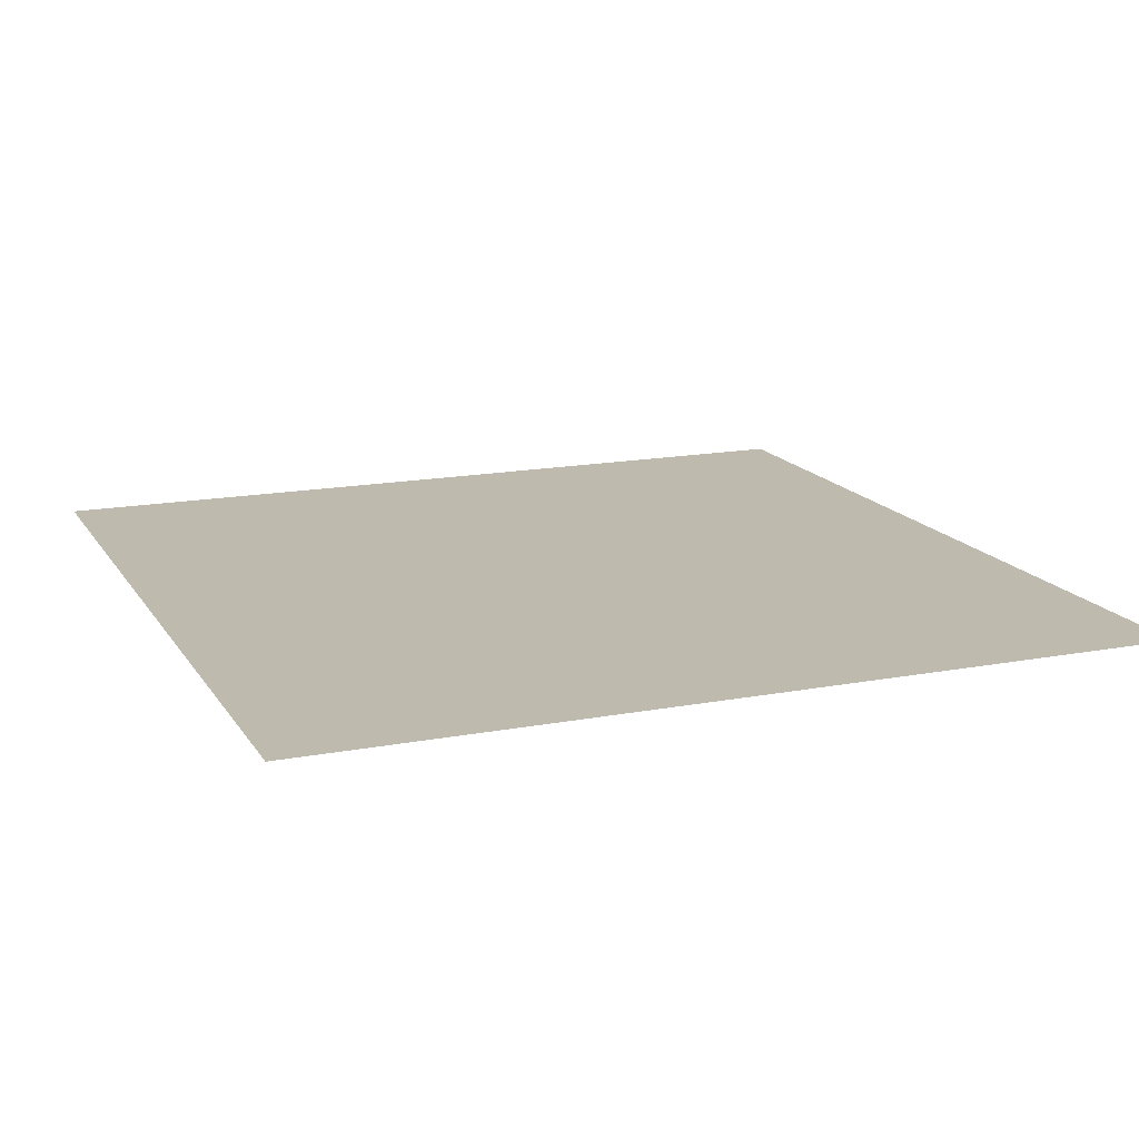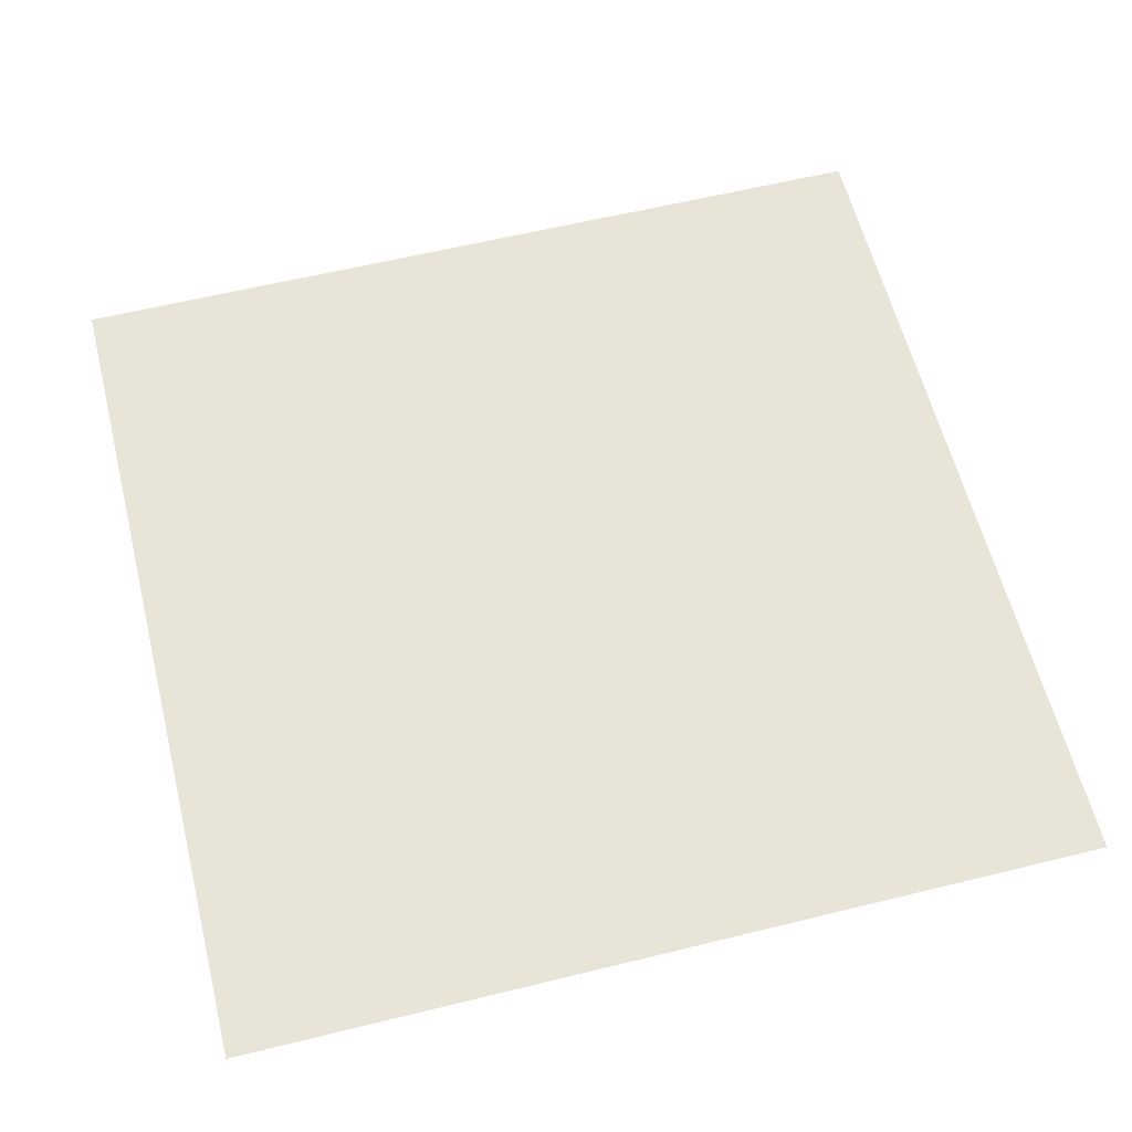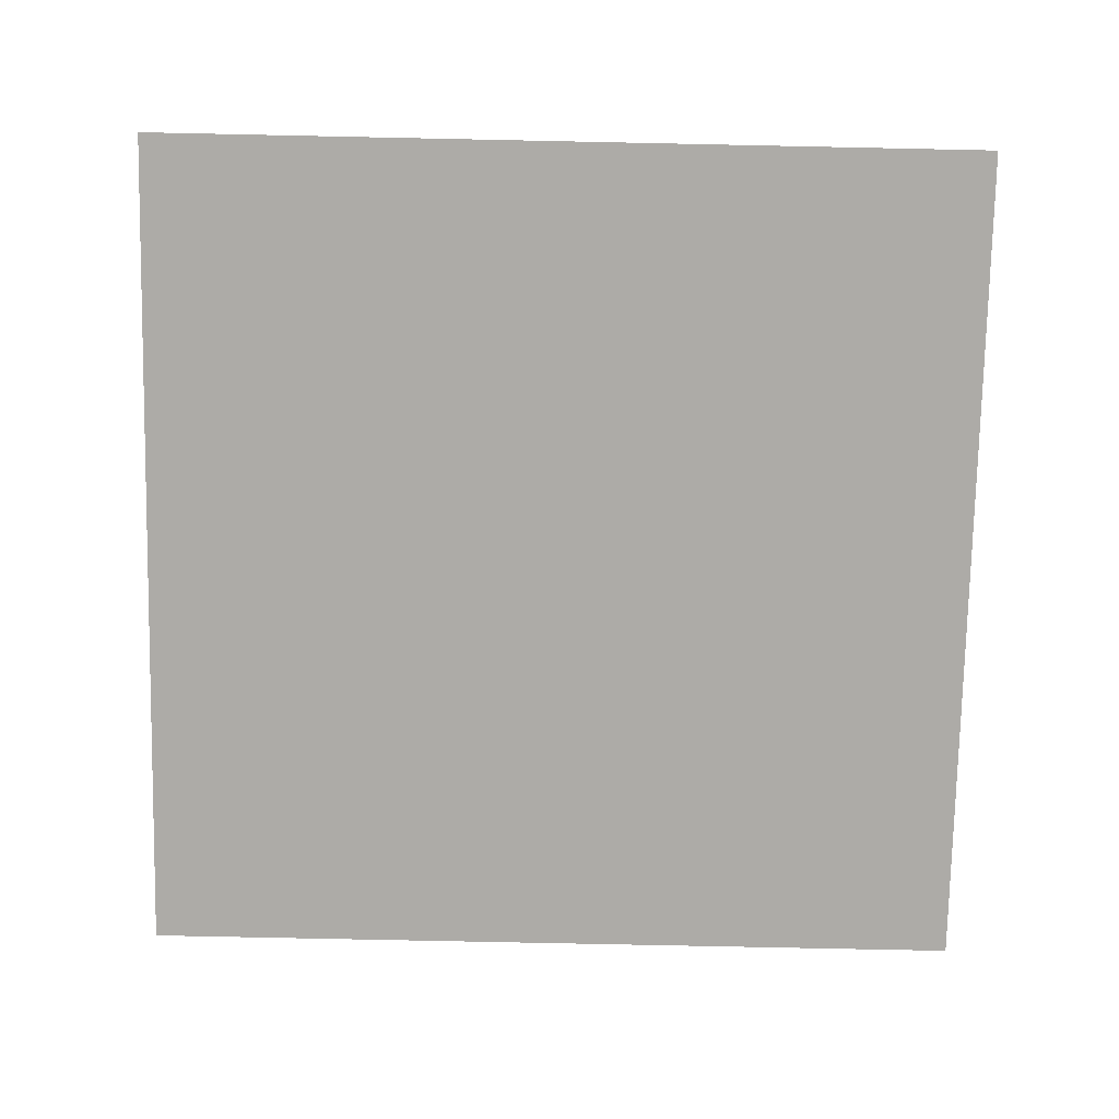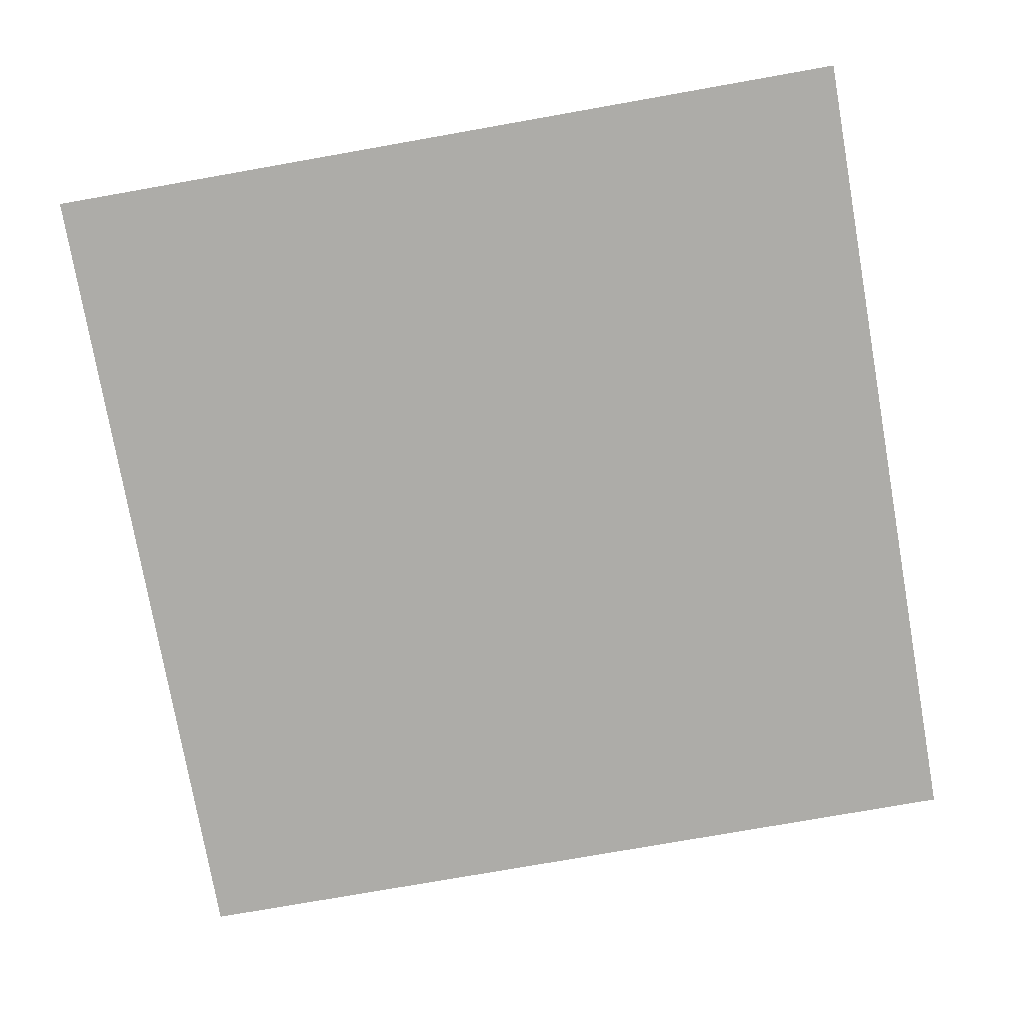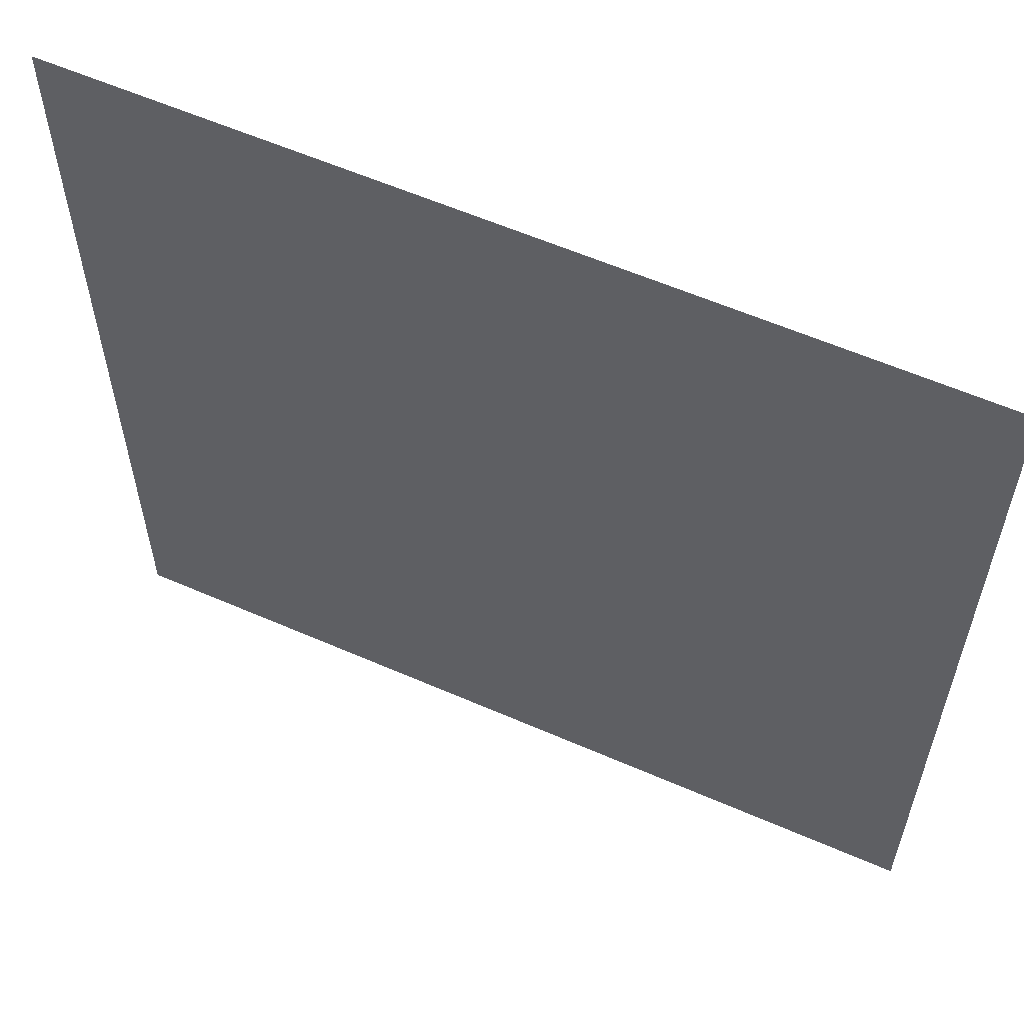
<metadata>
{"format":"obj","ext":"obj","renderer":"f3d","projection":"perspective","resolution":1024,"background":"white","views":[{"elev":15.8,"azim":68.3,"up":"+Z"},{"elev":60.2,"azim":-104.1,"up":"+Z"},{"elev":-76.4,"azim":178.8,"up":"+Z"},{"elev":-76.6,"azim":-80.0,"up":"+Z"},{"elev":59.1,"azim":24.2,"up":"+Y"}]}
</metadata>
<code>
o Plane
v 1.582 2.31 -0
v 3.582 2.31 -0
v 1.582 0.3095 0
v 3.582 0.3095 0
v 1.582 1.31 0
v 2.582 2.31 -0
v 3.582 1.31 0
v 2.582 0.3095 0
v 2.582 1.31 0
v 1.582 1.81 -0
v 3.082 2.31 -0
v 3.582 0.8095 0
v 2.082 0.3095 0
v 1.582 0.8095 0
v 2.082 2.31 -0
v 3.582 1.81 -0
v 3.082 0.3095 0
v 2.582 0.8095 0
v 2.582 1.81 -0
v 2.082 1.31 0
v 3.082 1.31 0
v 3.082 1.81 -0
v 2.082 1.81 -0
v 2.082 0.8095 0
v 3.082 0.8095 0
v 1.582 2.06 -0
v 3.332 2.31 -0
v 3.582 0.5595 0
v 1.832 0.3095 0
v 1.582 1.06 0
v 2.332 2.31 -0
v 3.582 1.56 -0
v 2.832 0.3095 0
v 2.582 0.5595 0
v 2.582 1.56 -0
v 1.832 1.31 0
v 2.832 1.31 0
v 1.582 1.56 -0
v 2.832 2.31 -0
v 3.582 1.06 0
v 2.332 0.3095 0
v 1.582 0.5595 0
v 1.832 2.31 -0
v 3.582 2.06 -0
v 3.332 0.3095 0
v 2.582 1.06 0
v 2.582 2.06 -0
v 2.332 1.31 0
v 3.332 1.31 0
v 3.082 1.56 -0
v 3.082 2.06 -0
v 2.832 1.81 -0
v 3.332 1.81 -0
v 2.082 1.56 -0
v 2.082 2.06 -0
v 1.832 1.81 -0
v 2.332 1.81 -0
v 2.082 0.5595 0
v 2.082 1.06 0
v 1.832 0.8095 0
v 2.332 0.8095 0
v 3.082 0.5595 0
v 3.082 1.06 0
v 2.832 0.8095 0
v 3.332 0.8095 0
v 3.332 1.06 0
v 2.832 1.06 0
v 2.832 0.5595 0
v 2.332 1.06 0
v 1.832 1.06 0
v 1.832 0.5595 0
v 2.332 2.06 -0
v 1.832 2.06 -0
v 1.832 1.56 -0
v 3.332 2.06 -0
v 2.832 2.06 -0
v 2.832 1.56 -0
v 3.332 1.56 -0
v 2.332 1.56 -0
v 2.332 0.5595 0
v 3.332 0.5595 0
v 1.582 2.185 -0
v 3.457 2.31 -0
v 3.582 0.4345 0
v 1.707 0.3095 0
v 1.582 1.185 0
v 2.457 2.31 -0
v 3.582 1.435 -0
v 2.707 0.3095 0
v 2.582 0.4345 0
v 2.582 1.435 -0
v 1.707 1.31 0
v 2.707 1.31 0
v 1.582 1.685 -0
v 2.957 2.31 -0
v 3.582 0.9345 0
v 2.207 0.3095 0
v 1.582 0.6845 0
v 1.957 2.31 -0
v 3.582 1.935 -0
v 3.207 0.3095 0
v 2.582 0.9345 0
v 2.582 1.935 -0
v 2.207 1.31 0
v 3.207 1.31 0
v 3.082 1.435 -0
v 3.082 1.935 -0
v 2.707 1.81 -0
v 3.207 1.81 -0
v 2.082 1.435 -0
v 2.082 1.935 -0
v 1.707 1.81 -0
v 2.207 1.81 -0
v 2.082 0.4345 0
v 2.082 0.9345 0
v 1.707 0.8095 0
v 2.207 0.8095 0
v 3.082 0.4345 0
v 3.082 0.9345 0
v 2.707 0.8095 0
v 3.207 0.8095 0
v 1.582 1.935 -0
v 3.207 2.31 -0
v 3.582 0.6845 0
v 1.957 0.3095 0
v 1.582 0.9345 0
v 2.207 2.31 -0
v 3.582 1.685 -0
v 2.957 0.3095 0
v 2.582 0.6845 0
v 2.582 1.685 -0
v 1.957 1.31 0
v 2.957 1.31 0
v 1.582 1.435 -0
v 2.707 2.31 -0
v 3.582 1.185 0
v 2.457 0.3095 0
v 1.582 0.4345 0
v 1.707 2.31 -0
v 3.582 2.185 -0
v 3.457 0.3095 0
v 2.582 1.185 0
v 2.582 2.185 -0
v 2.457 1.31 0
v 3.457 1.31 0
v 3.082 1.685 -0
v 3.082 2.185 -0
v 2.957 1.81 -0
v 3.457 1.81 -0
v 2.082 1.685 -0
v 2.082 2.185 -0
v 1.957 1.81 -0
v 2.457 1.81 -0
v 2.082 0.6845 0
v 2.082 1.185 0
v 1.957 0.8095 0
v 2.457 0.8095 0
v 3.082 0.6845 0
v 3.082 1.185 0
v 2.957 0.8095 0
v 3.457 0.8095 0
v 3.332 0.9345 0
v 3.332 1.185 0
v 3.207 1.06 0
v 3.457 1.06 0
v 2.832 0.9345 0
v 2.832 1.185 0
v 2.707 1.06 0
v 2.957 1.06 0
v 2.832 0.4345 0
v 2.832 0.6845 0
v 2.707 0.5595 0
v 2.957 0.5595 0
v 2.332 0.9345 0
v 2.332 1.185 0
v 2.207 1.06 0
v 2.457 1.06 0
v 1.832 0.9345 0
v 1.832 1.185 0
v 1.707 1.06 0
v 1.957 1.06 0
v 1.832 0.4345 0
v 1.832 0.6845 0
v 1.707 0.5595 0
v 1.957 0.5595 0
v 2.332 1.935 -0
v 2.332 2.185 -0
v 2.207 2.06 -0
v 2.457 2.06 -0
v 1.832 1.935 -0
v 1.832 2.185 -0
v 1.707 2.06 -0
v 1.957 2.06 -0
v 1.832 1.435 -0
v 1.832 1.685 -0
v 1.707 1.56 -0
v 1.957 1.56 -0
v 3.332 1.935 -0
v 3.332 2.185 -0
v 3.207 2.06 -0
v 3.457 2.06 -0
v 2.832 1.935 -0
v 2.832 2.185 -0
v 2.707 2.06 -0
v 2.957 2.06 -0
v 2.832 1.435 -0
v 2.832 1.685 -0
v 2.707 1.56 -0
v 2.957 1.56 -0
v 3.332 1.435 -0
v 3.332 1.685 -0
v 3.207 1.56 -0
v 3.457 1.56 -0
v 2.332 1.435 -0
v 2.332 1.685 -0
v 2.207 1.56 -0
v 2.457 1.56 -0
v 2.332 0.4345 0
v 2.332 0.6845 0
v 2.207 0.5595 0
v 2.457 0.5595 0
v 3.332 0.4345 0
v 3.332 0.6845 0
v 3.207 0.5595 0
v 3.457 0.5595 0
v 3.457 0.6845 0
v 3.207 0.6845 0
v 3.207 0.4345 0
v 2.457 0.6845 0
v 2.207 0.6845 0
v 2.207 0.4345 0
v 2.457 1.685 -0
v 2.207 1.685 -0
v 2.207 1.435 -0
v 3.457 1.685 -0
v 3.207 1.685 -0
v 3.207 1.435 -0
v 2.957 1.685 -0
v 2.707 1.685 -0
v 2.707 1.435 -0
v 2.957 2.185 -0
v 2.707 2.185 -0
v 2.707 1.935 -0
v 3.457 2.185 -0
v 3.207 2.185 -0
v 3.207 1.935 -0
v 1.957 1.685 -0
v 1.707 1.685 -0
v 1.707 1.435 -0
v 1.957 2.185 -0
v 1.707 2.185 -0
v 1.707 1.935 -0
v 2.457 2.185 -0
v 2.207 2.185 -0
v 2.207 1.935 -0
v 1.957 0.6845 0
v 1.707 0.6845 0
v 1.707 0.4345 0
v 1.957 1.185 0
v 1.707 1.185 0
v 1.707 0.9345 0
v 2.457 1.185 0
v 2.207 1.185 0
v 2.207 0.9345 0
v 2.957 0.6845 0
v 2.707 0.6845 0
v 2.707 0.4345 0
v 2.957 1.185 0
v 2.707 1.185 0
v 2.707 0.9345 0
v 3.457 1.185 0
v 3.207 1.185 0
v 3.207 0.9345 0
v 3.457 0.9345 0
v 2.957 0.9345 0
v 2.957 0.4345 0
v 2.457 0.9345 0
v 1.957 0.9345 0
v 1.957 0.4345 0
v 2.457 1.935 -0
v 1.957 1.935 -0
v 1.957 1.435 -0
v 3.457 1.935 -0
v 2.957 1.935 -0
v 2.957 1.435 -0
v 3.457 1.435 -0
v 2.457 1.435 -0
v 2.457 0.4345 0
v 3.457 0.4345 0
f 84 141 289
f 90 137 288
f 91 144 287
f 88 145 286
f 106 133 285
f 107 148 284
f 100 149 283
f 110 132 282
f 111 152 281
f 103 153 280
f 114 125 279
f 115 156 278
f 102 157 277
f 118 129 276
f 119 160 275
f 96 161 274
f 162 121 273
f 163 164 272
f 136 165 271
f 166 120 270
f 167 168 269
f 159 169 268
f 170 89 267
f 171 172 266
f 158 173 265
f 174 117 264
f 175 176 263
f 142 177 262
f 178 116 261
f 179 180 260
f 155 181 259
f 182 85 258
f 183 184 257
f 154 185 256
f 186 113 255
f 187 188 254
f 143 189 253
f 190 112 252
f 191 192 251
f 151 193 250
f 194 92 249
f 195 196 248
f 150 197 247
f 198 109 246
f 199 200 245
f 140 201 244
f 202 108 243
f 203 204 242
f 147 205 241
f 206 93 240
f 207 208 239
f 146 209 238
f 210 105 237
f 211 212 236
f 128 213 235
f 214 104 234
f 215 216 233
f 131 217 232
f 218 97 231
f 219 220 230
f 130 221 229
f 222 101 228
f 223 224 227
f 124 225 226
f 226 81 223
f 161 223 65
f 12 226 161
f 227 62 158
f 121 158 25
f 65 227 121
f 228 17 118
f 224 118 62
f 81 228 224
f 229 80 219
f 157 219 61
f 18 229 157
f 230 58 154
f 117 154 24
f 61 230 117
f 231 13 114
f 220 114 58
f 80 231 220
f 232 79 215
f 153 215 57
f 19 232 153
f 233 54 150
f 113 150 23
f 57 233 113
f 234 20 110
f 216 110 54
f 79 234 216
f 235 78 211
f 149 211 53
f 16 235 149
f 236 50 146
f 109 146 22
f 53 236 109
f 237 21 106
f 212 106 50
f 78 237 212
f 238 77 207
f 148 207 52
f 22 238 148
f 239 35 131
f 108 131 19
f 52 239 108
f 240 9 91
f 208 91 35
f 77 240 208
f 241 76 203
f 95 203 39
f 11 241 95
f 242 47 143
f 135 143 6
f 39 242 135
f 243 19 103
f 204 103 47
f 76 243 204
f 244 75 199
f 83 199 27
f 2 244 83
f 245 51 147
f 123 147 11
f 27 245 123
f 246 22 107
f 200 107 51
f 75 246 200
f 247 74 195
f 152 195 56
f 23 247 152
f 248 38 94
f 112 94 10
f 56 248 112
f 249 5 134
f 196 134 38
f 74 249 196
f 250 73 191
f 99 191 43
f 15 250 99
f 251 26 82
f 139 82 1
f 43 251 139
f 252 10 122
f 192 122 26
f 73 252 192
f 253 72 187
f 87 187 31
f 6 253 87
f 254 55 151
f 127 151 15
f 31 254 127
f 255 23 111
f 188 111 55
f 72 255 188
f 256 71 183
f 156 183 60
f 24 256 156
f 257 42 98
f 116 98 14
f 60 257 116
f 258 3 138
f 184 138 42
f 71 258 184
f 259 70 179
f 132 179 36
f 20 259 132
f 260 30 86
f 92 86 5
f 36 260 92
f 261 14 126
f 180 126 30
f 70 261 180
f 262 69 175
f 144 175 48
f 9 262 144
f 263 59 155
f 104 155 20
f 48 263 104
f 264 24 115
f 176 115 59
f 69 264 176
f 265 68 171
f 160 171 64
f 25 265 160
f 266 34 130
f 120 130 18
f 64 266 120
f 267 8 90
f 172 90 34
f 68 267 172
f 268 67 167
f 133 167 37
f 21 268 133
f 269 46 142
f 93 142 9
f 37 269 93
f 270 18 102
f 168 102 46
f 67 270 168
f 271 66 163
f 145 163 49
f 7 271 145
f 272 63 159
f 105 159 21
f 49 272 105
f 273 25 119
f 164 119 63
f 66 273 164
f 274 65 162
f 165 162 66
f 40 274 165
f 275 64 166
f 169 166 67
f 63 275 169
f 276 33 170
f 173 170 68
f 62 276 173
f 277 61 174
f 177 174 69
f 46 277 177
f 278 60 178
f 181 178 70
f 59 278 181
f 279 29 182
f 185 182 71
f 58 279 185
f 280 57 186
f 189 186 72
f 47 280 189
f 281 56 190
f 193 190 73
f 55 281 193
f 282 36 194
f 197 194 74
f 54 282 197
f 283 53 198
f 201 198 75
f 44 283 201
f 284 52 202
f 205 202 76
f 51 284 205
f 285 37 206
f 209 206 77
f 50 285 209
f 286 49 210
f 213 210 78
f 32 286 213
f 287 48 214
f 217 214 79
f 35 287 217
f 288 41 218
f 221 218 80
f 34 288 221
f 289 45 222
f 225 222 81
f 28 289 225
f 84 4 141
f 90 8 137
f 91 9 144
f 88 7 145
f 106 21 133
f 107 22 148
f 100 16 149
f 110 20 132
f 111 23 152
f 103 19 153
f 114 13 125
f 115 24 156
f 102 18 157
f 118 17 129
f 119 25 160
f 96 12 161
f 162 65 121
f 163 66 164
f 136 40 165
f 166 64 120
f 167 67 168
f 159 63 169
f 170 33 89
f 171 68 172
f 158 62 173
f 174 61 117
f 175 69 176
f 142 46 177
f 178 60 116
f 179 70 180
f 155 59 181
f 182 29 85
f 183 71 184
f 154 58 185
f 186 57 113
f 187 72 188
f 143 47 189
f 190 56 112
f 191 73 192
f 151 55 193
f 194 36 92
f 195 74 196
f 150 54 197
f 198 53 109
f 199 75 200
f 140 44 201
f 202 52 108
f 203 76 204
f 147 51 205
f 206 37 93
f 207 77 208
f 146 50 209
f 210 49 105
f 211 78 212
f 128 32 213
f 214 48 104
f 215 79 216
f 131 35 217
f 218 41 97
f 219 80 220
f 130 34 221
f 222 45 101
f 223 81 224
f 124 28 225
f 226 225 81
f 161 226 223
f 12 124 226
f 227 224 62
f 121 227 158
f 65 223 227
f 228 101 17
f 224 228 118
f 81 222 228
f 229 221 80
f 157 229 219
f 18 130 229
f 230 220 58
f 117 230 154
f 61 219 230
f 231 97 13
f 220 231 114
f 80 218 231
f 232 217 79
f 153 232 215
f 19 131 232
f 233 216 54
f 113 233 150
f 57 215 233
f 234 104 20
f 216 234 110
f 79 214 234
f 235 213 78
f 149 235 211
f 16 128 235
f 236 212 50
f 109 236 146
f 53 211 236
f 237 105 21
f 212 237 106
f 78 210 237
f 238 209 77
f 148 238 207
f 22 146 238
f 239 208 35
f 108 239 131
f 52 207 239
f 240 93 9
f 208 240 91
f 77 206 240
f 241 205 76
f 95 241 203
f 11 147 241
f 242 204 47
f 135 242 143
f 39 203 242
f 243 108 19
f 204 243 103
f 76 202 243
f 244 201 75
f 83 244 199
f 2 140 244
f 245 200 51
f 123 245 147
f 27 199 245
f 246 109 22
f 200 246 107
f 75 198 246
f 247 197 74
f 152 247 195
f 23 150 247
f 248 196 38
f 112 248 94
f 56 195 248
f 249 92 5
f 196 249 134
f 74 194 249
f 250 193 73
f 99 250 191
f 15 151 250
f 251 192 26
f 139 251 82
f 43 191 251
f 252 112 10
f 192 252 122
f 73 190 252
f 253 189 72
f 87 253 187
f 6 143 253
f 254 188 55
f 127 254 151
f 31 187 254
f 255 113 23
f 188 255 111
f 72 186 255
f 256 185 71
f 156 256 183
f 24 154 256
f 257 184 42
f 116 257 98
f 60 183 257
f 258 85 3
f 184 258 138
f 71 182 258
f 259 181 70
f 132 259 179
f 20 155 259
f 260 180 30
f 92 260 86
f 36 179 260
f 261 116 14
f 180 261 126
f 70 178 261
f 262 177 69
f 144 262 175
f 9 142 262
f 263 176 59
f 104 263 155
f 48 175 263
f 264 117 24
f 176 264 115
f 69 174 264
f 265 173 68
f 160 265 171
f 25 158 265
f 266 172 34
f 120 266 130
f 64 171 266
f 267 89 8
f 172 267 90
f 68 170 267
f 268 169 67
f 133 268 167
f 21 159 268
f 269 168 46
f 93 269 142
f 37 167 269
f 270 120 18
f 168 270 102
f 67 166 270
f 271 165 66
f 145 271 163
f 7 136 271
f 272 164 63
f 105 272 159
f 49 163 272
f 273 121 25
f 164 273 119
f 66 162 273
f 274 161 65
f 165 274 162
f 40 96 274
f 275 160 64
f 169 275 166
f 63 119 275
f 276 129 33
f 173 276 170
f 62 118 276
f 277 157 61
f 177 277 174
f 46 102 277
f 278 156 60
f 181 278 178
f 59 115 278
f 279 125 29
f 185 279 182
f 58 114 279
f 280 153 57
f 189 280 186
f 47 103 280
f 281 152 56
f 193 281 190
f 55 111 281
f 282 132 36
f 197 282 194
f 54 110 282
f 283 149 53
f 201 283 198
f 44 100 283
f 284 148 52
f 205 284 202
f 51 107 284
f 285 133 37
f 209 285 206
f 50 106 285
f 286 145 49
f 213 286 210
f 32 88 286
f 287 144 48
f 217 287 214
f 35 91 287
f 288 137 41
f 221 288 218
f 34 90 288
f 289 141 45
f 225 289 222
f 28 84 289

</code>
